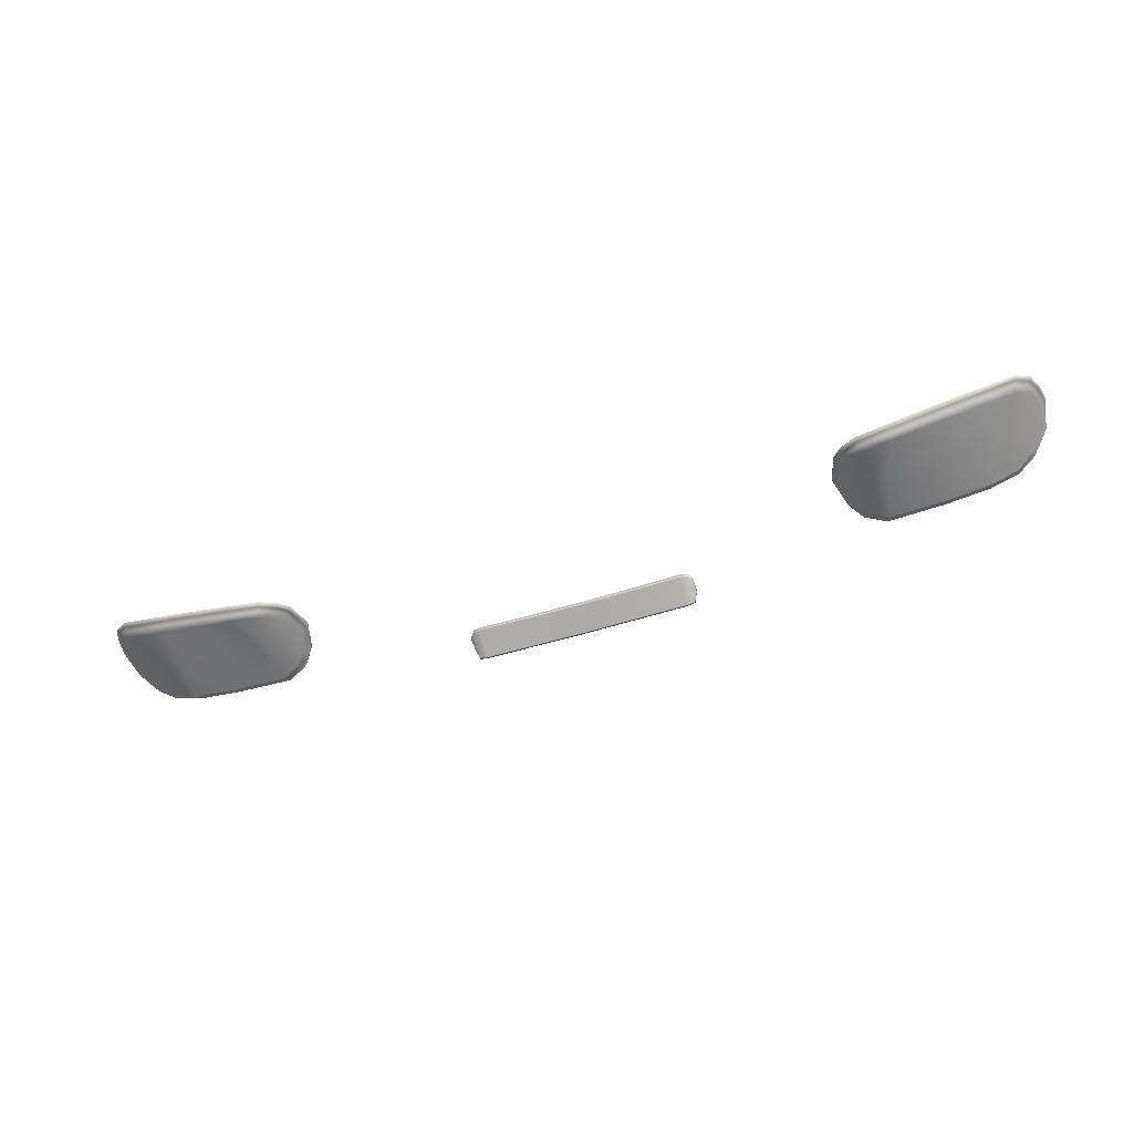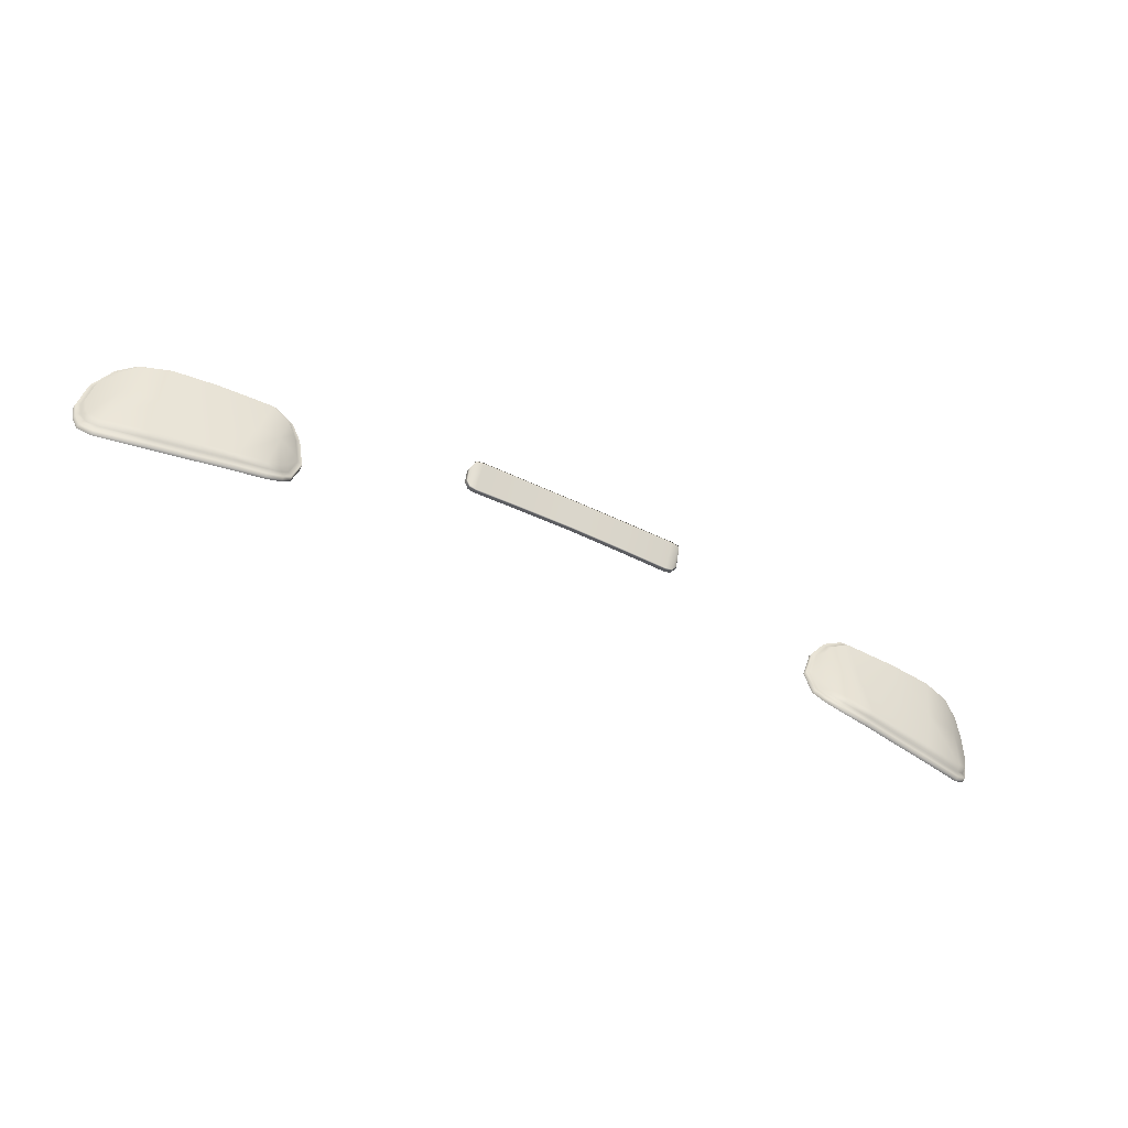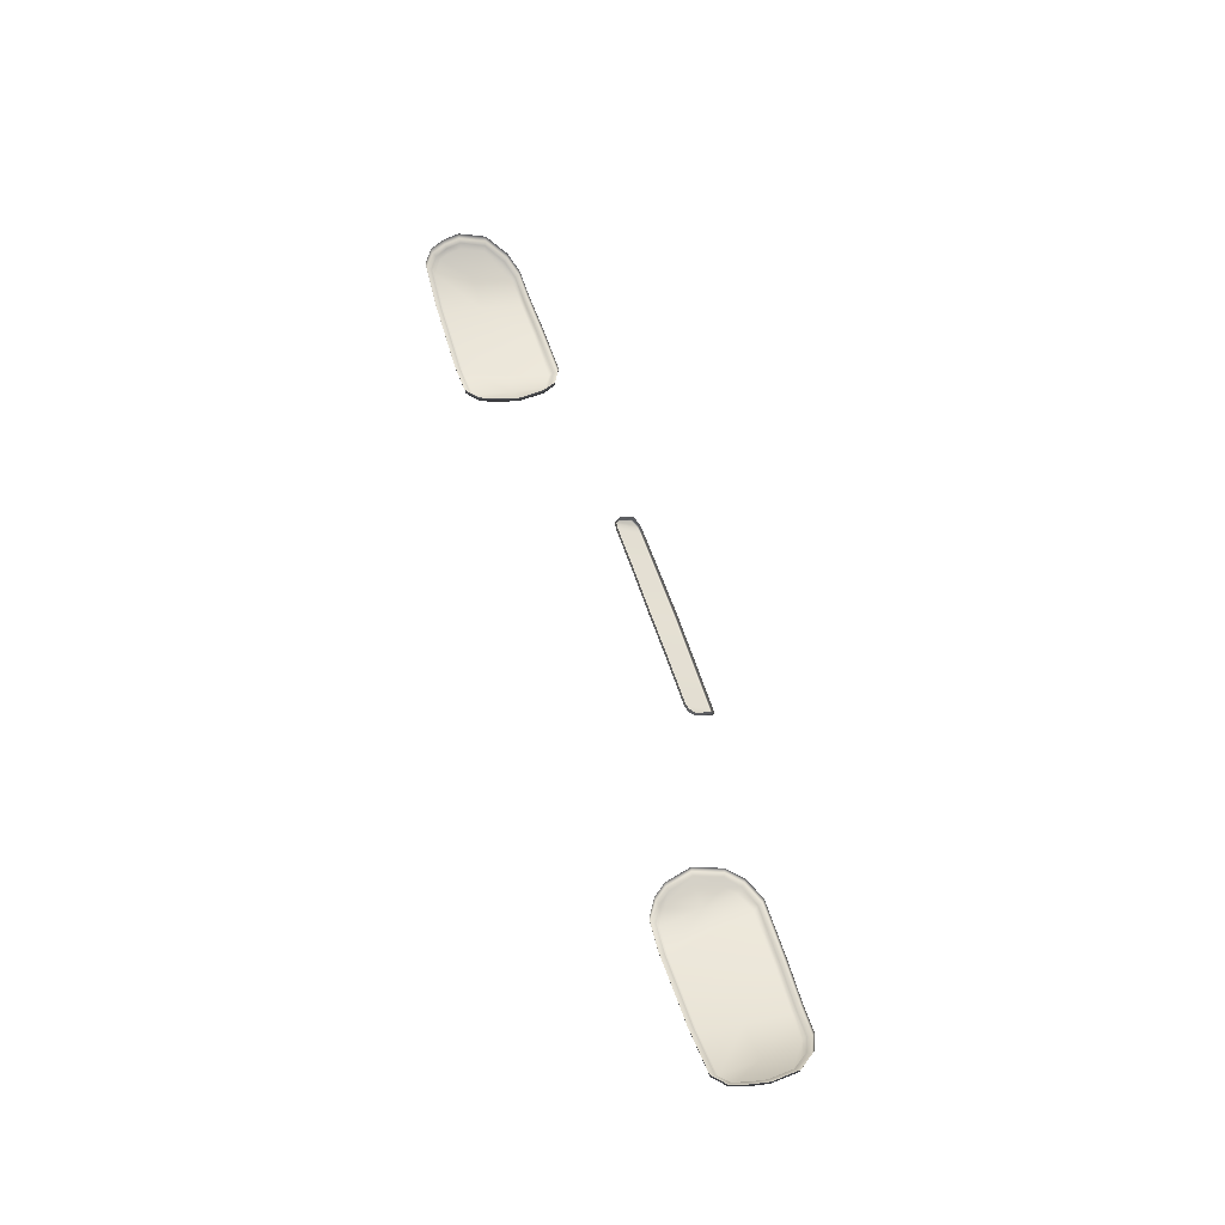
<metadata>
{"format":"obj","ext":"obj","renderer":"f3d","projection":"perspective","resolution":1024,"background":"white","views":[{"elev":-50.1,"azim":19.4,"up":"+Z"},{"elev":-53.2,"azim":152.9,"up":"+Y"},{"elev":54.0,"azim":73.2,"up":"+Z"}]}
</metadata>
<code>
g model_car_85_matte_backlight_LOD1
v -0.7227 0.8318 -2.474
v -0.6543 0.8335 -2.482
v -0.6476 0.9059 -2.493
v -0.7225 0.9027 -2.487
v -0.7208 0.7631 -2.459
v -0.6608 0.7631 -2.469
v -0.6595 0.7577 -2.458
v -0.5906 0.7576 -2.471
v -0.5917 0.763 -2.481
v -0.5363 0.7613 -2.477
v -0.5392 0.7666 -2.487
v -0.5115 0.7766 -2.471
v -0.5173 0.7799 -2.479
v -0.72 0.7577 -2.448
v -0.7997 0.7666 -2.442
v -0.8013 0.7614 -2.431
v -0.821 0.7825 -2.431
v -0.7882 0.8325 -2.459
v -0.8269 0.7978 -2.427
v -0.8211 0.7758 -2.421
v -0.4987 0.7937 -2.464
v -0.507 0.7937 -2.475
v -0.4869 0.8342 -2.462
v -0.4956 0.8329 -2.474
v -0.4982 0.878 -2.47
v -0.5064 0.8749 -2.481
v -0.5273 0.836 -2.49
v -0.5209 0.8929 -2.489
v -0.5161 0.9002 -2.479
v -0.8273 0.7705 -2.418
v -0.8035 0.7536 -2.427
v -0.4916 0.7902 -2.462
v -0.5061 0.7708 -2.469
v -0.4898 0.7894 -2.452
v -0.4769 0.8339 -2.451
v -0.4789 0.834 -2.461
v -0.5047 0.7693 -2.458
v -0.4892 0.882 -2.459
v -0.491 0.8812 -2.469
v -0.5093 0.9073 -2.469
v -0.5107 0.9059 -2.479
v -0.5453 0.9223 -2.486
v -0.5447 0.9242 -2.476
v -0.5339 0.7537 -2.474
v -0.5332 0.7518 -2.463
v -0.5901 0.7479 -2.457
v -0.5902 0.7498 -2.468
v -0.6593 0.748 -2.445
v -0.6593 0.7499 -2.455
v -0.7199 0.748 -2.434
v -0.7199 0.7499 -2.445
v -0.8041 0.7518 -2.417
v -0.8288 0.7693 -2.407
v -0.8371 0.7958 -2.412
v -0.8389 0.7953 -2.402
v -0.8425 0.8243 -2.411
v -0.8444 0.8244 -2.4
v -0.8335 0.8705 -2.422
v -0.8352 0.8714 -2.412
v -0.8045 0.9015 -2.446
v -0.8057 0.903 -2.435
v -0.8345 0.8242 -2.414
v -0.8262 0.8667 -2.425
v -0.8236 0.8651 -2.436
v -0.8318 0.8236 -2.426
v -0.8296 0.7981 -2.415
v -0.7998 0.8949 -2.447
v -0.7732 0.9148 -2.462
v -0.7711 0.9071 -2.464
v -0.7224 0.9178 -2.477
v -0.7737 0.9166 -2.452
v -0.7225 0.9196 -2.467
v -0.7218 0.9099 -2.478
v -0.6454 0.921 -2.483
v -0.6451 0.9132 -2.484
v -0.5475 0.9145 -2.487
v -0.5521 0.9071 -2.496
v -0.568 0.8357 -2.49
v -0.6455 0.9229 -2.473
v -0.7721 0.8998 -2.473
v -0.8034 0.8867 -2.453
v -0.1953 0.9214 -2.488
v -0.2032 0.9311 -2.492
v -0.2032 0.9329 -2.486
v -0.1953 0.9232 -2.482
v -0.2032 0.9557 -2.493
v -0.2032 0.9539 -2.499
v -0.1965 0.9651 -2.509
v -0.1965 0.9633 -2.515
v -0.1821 0.9662 -2.511
v -0.1821 0.9644 -2.517
v -0.1005 0.9671 -2.51
v -0.1005 0.9653 -2.516
v -2.384e-07 0.9681 -2.51
v -2.384e-07 0.9663 -2.516
v -0.2015 0.9304 -2.493
v -0.1954 0.9225 -2.491
v -0.1964 0.9601 -2.515
v -0.1822 0.9612 -2.517
v -0.1828 0.9202 -2.49
v -0.1004 0.962 -2.517
v -0.09918 0.921 -2.492
v -2.384e-07 0.921 -2.493
v -2.384e-07 0.963 -2.516
v -0.2024 0.9521 -2.502
v -2.384e-07 0.9199 -2.49
v -0.09914 0.9199 -2.489
v -0.09914 0.9217 -2.483
v -2.384e-07 0.9217 -2.484
v -0.1829 0.9209 -2.481
v -0.1829 0.9191 -2.488
v 0.7227 0.8318 -2.474
v 0.7225 0.9027 -2.487
v 0.6476 0.9059 -2.493
v 0.6543 0.8335 -2.482
v 0.7208 0.7631 -2.459
v 0.6608 0.7631 -2.469
v 0.6595 0.7577 -2.458
v 0.5906 0.7576 -2.471
v 0.5917 0.763 -2.481
v 0.5363 0.7613 -2.477
v 0.5392 0.7666 -2.487
v 0.5115 0.7766 -2.471
v 0.5173 0.7799 -2.479
v 0.72 0.7577 -2.448
v 0.7997 0.7666 -2.442
v 0.8013 0.7614 -2.431
v 0.821 0.7825 -2.431
v 0.7882 0.8325 -2.459
v 0.8269 0.7978 -2.427
v 0.8211 0.7758 -2.421
v 0.4987 0.7937 -2.464
v 0.507 0.7937 -2.475
v 0.4869 0.8342 -2.462
v 0.4956 0.8329 -2.474
v 0.4982 0.878 -2.47
v 0.5064 0.8749 -2.481
v 0.5272 0.836 -2.49
v 0.5209 0.8929 -2.489
v 0.5161 0.9002 -2.479
v 0.8273 0.7705 -2.418
v 0.8035 0.7536 -2.427
v 0.4916 0.7902 -2.462
v 0.5061 0.7708 -2.469
v 0.4898 0.7894 -2.452
v 0.4769 0.8339 -2.451
v 0.4789 0.834 -2.461
v 0.5047 0.7693 -2.458
v 0.4892 0.882 -2.459
v 0.491 0.8812 -2.469
v 0.5093 0.9073 -2.469
v 0.5107 0.9059 -2.479
v 0.5453 0.9223 -2.486
v 0.5447 0.9242 -2.476
v 0.5339 0.7537 -2.474
v 0.5332 0.7518 -2.463
v 0.5901 0.7479 -2.457
v 0.5902 0.7498 -2.468
v 0.6593 0.748 -2.445
v 0.6593 0.7499 -2.455
v 0.7199 0.748 -2.434
v 0.7199 0.7499 -2.445
v 0.8041 0.7518 -2.417
v 0.8288 0.7693 -2.407
v 0.8371 0.7958 -2.412
v 0.8389 0.7953 -2.402
v 0.8425 0.8243 -2.411
v 0.8444 0.8244 -2.4
v 0.8335 0.8705 -2.422
v 0.8352 0.8714 -2.412
v 0.8045 0.9015 -2.446
v 0.8057 0.903 -2.435
v 0.8345 0.8242 -2.414
v 0.8262 0.8667 -2.425
v 0.8236 0.8651 -2.436
v 0.8318 0.8236 -2.426
v 0.8296 0.7981 -2.415
v 0.7998 0.8949 -2.447
v 0.7732 0.9148 -2.462
v 0.7711 0.9071 -2.464
v 0.7224 0.9178 -2.477
v 0.7737 0.9166 -2.452
v 0.7225 0.9196 -2.467
v 0.7218 0.9099 -2.478
v 0.6454 0.921 -2.483
v 0.6451 0.9132 -2.484
v 0.5475 0.9145 -2.487
v 0.5521 0.9071 -2.496
v 0.568 0.8357 -2.49
v 0.6455 0.9229 -2.473
v 0.7721 0.8998 -2.473
v 0.8034 0.8867 -2.453
v 0.1953 0.9214 -2.488
v 0.1953 0.9232 -2.482
v 0.2032 0.9329 -2.486
v 0.2032 0.9311 -2.492
v 0.2032 0.9557 -2.493
v 0.2032 0.9539 -2.499
v 0.1965 0.9651 -2.509
v 0.1965 0.9633 -2.515
v 0.1821 0.9662 -2.511
v 0.1821 0.9644 -2.517
v 0.1005 0.9671 -2.51
v 0.1005 0.9653 -2.516
v -2.384e-07 0.9681 -2.51
v -2.384e-07 0.9663 -2.516
v 0.2015 0.9304 -2.493
v 0.1954 0.9225 -2.491
v 0.1965 0.9601 -2.515
v 0.1822 0.9612 -2.517
v 0.1828 0.9202 -2.49
v 0.1004 0.962 -2.517
v 0.09918 0.921 -2.492
v -2.384e-07 0.921 -2.493
v -2.384e-07 0.963 -2.516
v 0.2024 0.9521 -2.502
v -2.384e-07 0.9199 -2.49
v 0.09913 0.9199 -2.489
v 0.09913 0.9217 -2.483
v -2.384e-07 0.9217 -2.484
v 0.1829 0.9209 -2.481
v 0.1829 0.9191 -2.488
g model_car_85_matte_backlight_LOD1_0
f 3 2 1
f 4 3 1
f 5 1 2
f 6 5 2
f 6 7 5
f 8 7 6
f 9 8 6
f 10 8 9
f 11 10 9
f 12 10 11
f 13 12 11
f 7 14 5
f 5 14 15
f 5 15 1
f 14 16 15
f 15 16 17
f 18 15 17
f 19 18 17
f 16 20 17
f 21 12 13
f 22 21 13
f 23 21 22
f 24 23 22
f 25 23 24
f 26 25 24
f 24 27 26
f 24 22 27
f 22 13 27
f 27 28 26
f 29 25 26
f 28 29 26
f 30 20 16
f 31 30 16
f 32 21 23
f 32 33 21
f 32 34 33
f 35 34 32
f 36 35 32
f 36 32 23
f 36 23 25
f 34 37 33
f 38 35 36
f 39 38 36
f 39 36 25
f 39 25 29
f 40 38 39
f 41 40 39
f 41 39 29
f 41 42 40
f 41 29 42
f 42 43 40
f 33 37 44
f 37 45 44
f 44 45 46
f 47 44 46
f 47 46 48
f 49 47 48
f 49 48 50
f 51 49 50
f 51 50 52
f 31 51 52
f 31 16 51
f 16 14 51
f 51 14 49
f 14 7 49
f 49 7 47
f 7 8 47
f 47 8 44
f 8 10 44
f 44 10 12
f 33 44 12
f 33 12 21
f 31 52 30
f 52 53 30
f 30 53 54
f 53 55 54
f 54 55 56
f 55 57 56
f 56 57 58
f 57 59 58
f 58 59 60
f 59 61 60
f 56 58 62
f 58 63 62
f 58 60 63
f 62 63 64
f 65 62 64
f 30 54 20
f 54 66 20
f 56 62 66
f 54 56 66
f 66 62 65
f 60 67 63
f 64 63 67
f 60 68 67
f 68 60 61
f 68 69 67
f 68 70 69
f 68 71 70
f 71 68 61
f 71 72 70
f 70 73 69
f 70 74 73
f 70 72 74
f 74 75 73
f 74 42 75
f 42 76 75
f 29 76 42
f 75 76 77
f 3 75 77
f 73 75 3
f 3 77 78
f 2 3 78
f 6 2 78
f 9 6 78
f 9 78 27
f 11 9 27
f 72 79 74
f 74 79 42
f 79 43 42
f 28 27 78
f 77 28 78
f 76 29 28
f 77 76 28
f 13 11 27
f 4 73 3
f 69 73 4
f 80 69 4
f 80 4 18
f 80 18 64
f 81 80 64
f 4 1 18
f 15 18 1
f 67 69 80
f 81 67 80
f 81 64 67
f 18 65 64
f 19 65 18
f 19 66 65
f 19 17 66
f 17 20 66
f 84 83 82
f 85 84 82
f 84 86 83
f 86 87 83
f 86 88 87
f 88 89 87
f 88 90 89
f 90 91 89
f 90 92 91
f 92 93 91
f 92 94 93
f 94 95 93
f 82 83 96
f 97 82 96
f 98 97 96
f 87 89 98
f 97 98 99
f 89 91 99
f 98 89 99
f 100 97 99
f 100 99 101
f 91 93 101
f 99 91 101
f 102 100 101
f 102 101 103
f 101 104 103
f 93 95 104
f 101 93 104
f 105 98 96
f 103 106 102
f 106 107 102
f 102 107 100
f 108 107 106
f 109 108 106
f 108 110 107
f 110 111 107
f 100 111 97
f 107 111 100
f 96 83 105
f 83 87 105
f 105 87 98
f 110 85 111
f 85 82 111
f 111 82 97
f 114 113 112
f 115 114 112
f 112 116 115
f 116 117 115
f 118 117 116
f 118 119 117
f 119 120 117
f 119 121 120
f 121 122 120
f 121 123 122
f 123 124 122
f 125 118 116
f 125 116 126
f 126 116 112
f 127 125 126
f 127 126 128
f 126 129 128
f 129 130 128
f 131 127 128
f 123 132 124
f 132 133 124
f 132 134 133
f 134 135 133
f 134 136 135
f 136 137 135
f 138 135 137
f 133 135 138
f 124 133 138
f 139 138 137
f 140 139 137
f 136 140 137
f 131 141 127
f 141 142 127
f 132 143 134
f 144 143 132
f 145 143 144
f 145 146 143
f 146 147 143
f 143 147 134
f 134 147 136
f 148 145 144
f 146 149 147
f 149 150 147
f 147 150 136
f 136 150 140
f 149 151 150
f 151 152 150
f 150 152 140
f 153 152 151
f 140 152 153
f 154 153 151
f 148 144 155
f 156 148 155
f 156 155 157
f 155 158 157
f 157 158 159
f 158 160 159
f 159 160 161
f 160 162 161
f 161 162 163
f 162 142 163
f 127 142 162
f 125 127 162
f 125 162 160
f 118 125 160
f 118 160 158
f 119 118 158
f 119 158 155
f 121 119 155
f 121 155 123
f 155 144 123
f 123 144 132
f 163 142 141
f 164 163 141
f 164 141 165
f 166 164 165
f 166 165 167
f 168 166 167
f 168 167 169
f 170 168 169
f 170 169 171
f 172 170 171
f 169 167 173
f 174 169 173
f 171 169 174
f 174 173 175
f 173 176 175
f 165 141 131
f 177 165 131
f 167 165 177
f 173 167 177
f 173 177 176
f 178 171 174
f 174 175 178
f 179 171 178
f 171 179 172
f 180 179 178
f 181 179 180
f 182 179 181
f 179 182 172
f 183 182 181
f 184 181 180
f 185 181 184
f 183 181 185
f 186 185 184
f 153 185 186
f 187 153 186
f 187 140 153
f 187 186 188
f 186 114 188
f 186 184 114
f 188 114 189
f 114 115 189
f 115 117 189
f 117 120 189
f 189 120 138
f 120 122 138
f 190 183 185
f 190 185 153
f 154 190 153
f 139 188 189
f 138 139 189
f 187 188 139
f 140 187 139
f 122 124 138
f 184 113 114
f 184 180 113
f 180 191 113
f 113 191 129
f 129 191 175
f 191 192 175
f 112 113 129
f 129 126 112
f 178 192 191
f 180 178 191
f 175 192 178
f 176 129 175
f 176 130 129
f 177 130 176
f 128 130 177
f 131 128 177
f 195 194 193
f 196 195 193
f 197 195 196
f 198 197 196
f 199 197 198
f 200 199 198
f 201 199 200
f 202 201 200
f 203 201 202
f 204 203 202
f 205 203 204
f 206 205 204
f 196 193 207
f 193 208 207
f 208 209 207
f 200 198 209
f 209 208 210
f 200 209 210
f 202 200 210
f 208 211 210
f 210 211 212
f 202 210 212
f 204 202 212
f 211 213 212
f 212 213 214
f 215 212 214
f 204 212 215
f 206 204 215
f 209 216 207
f 217 214 213
f 218 217 213
f 218 213 211
f 218 219 217
f 219 220 217
f 221 219 218
f 222 221 218
f 222 211 208
f 222 218 211
f 196 207 216
f 198 196 216
f 198 216 209
f 194 221 222
f 193 194 222
f 193 222 208

</code>
